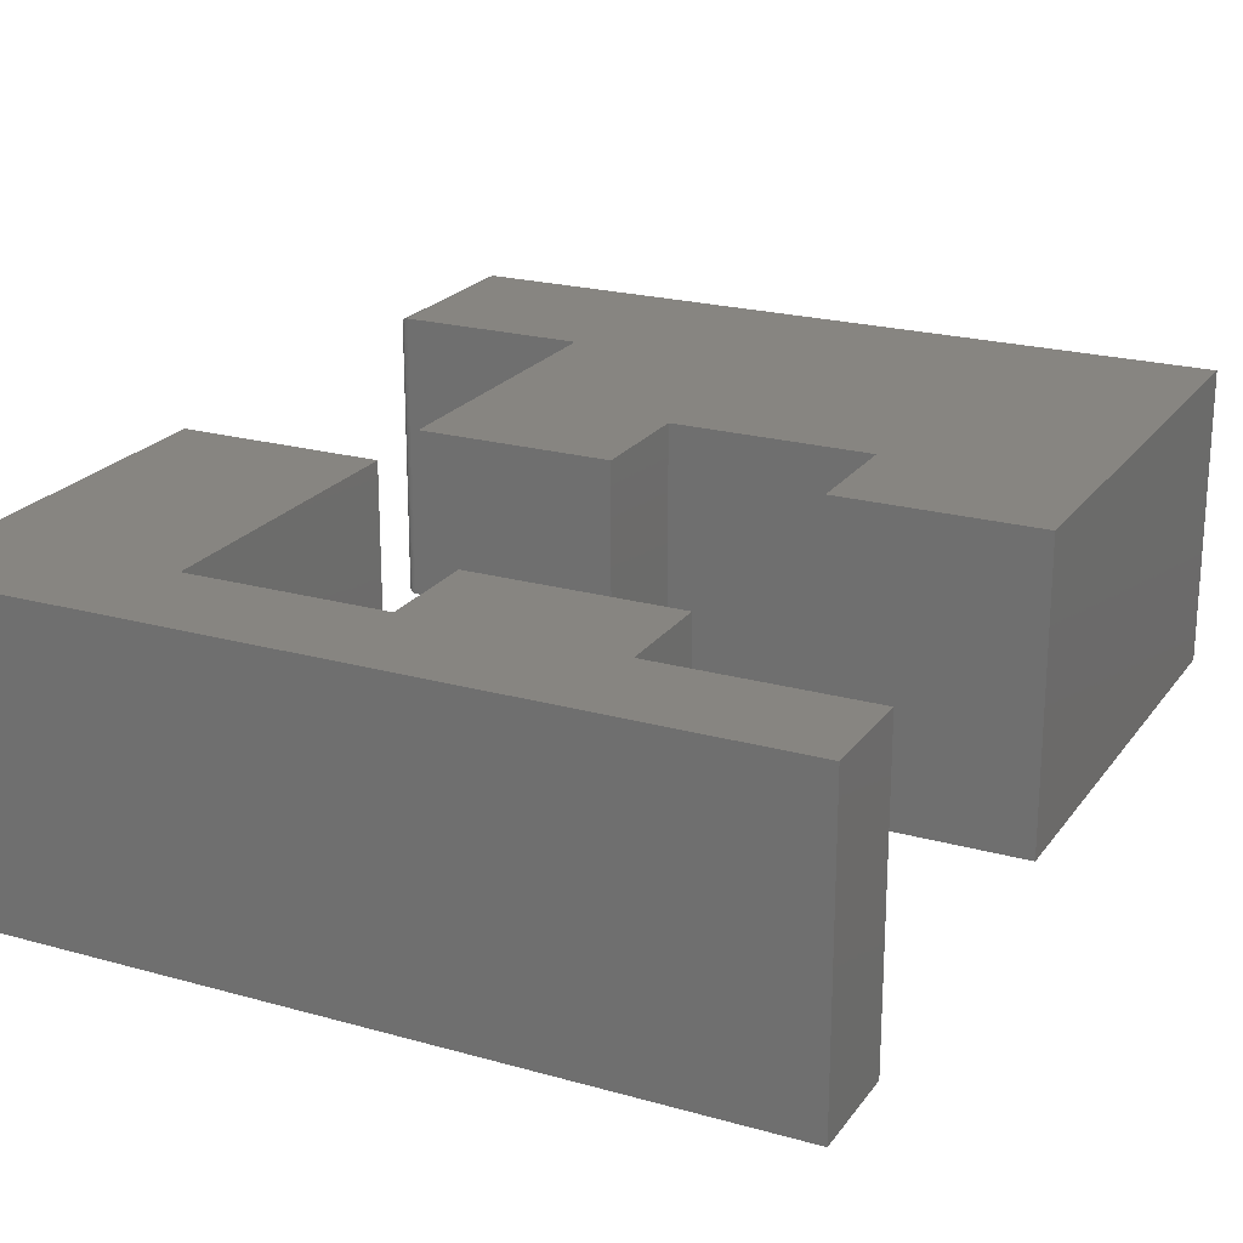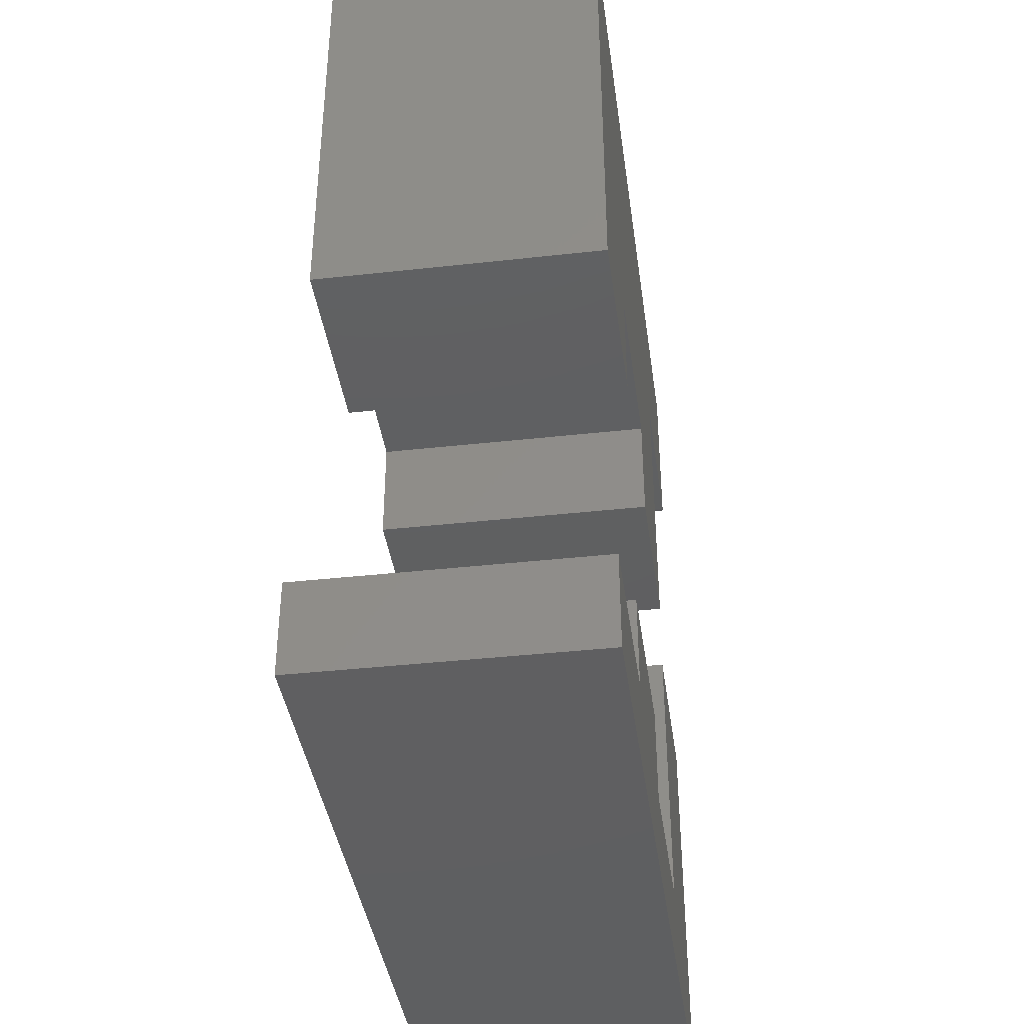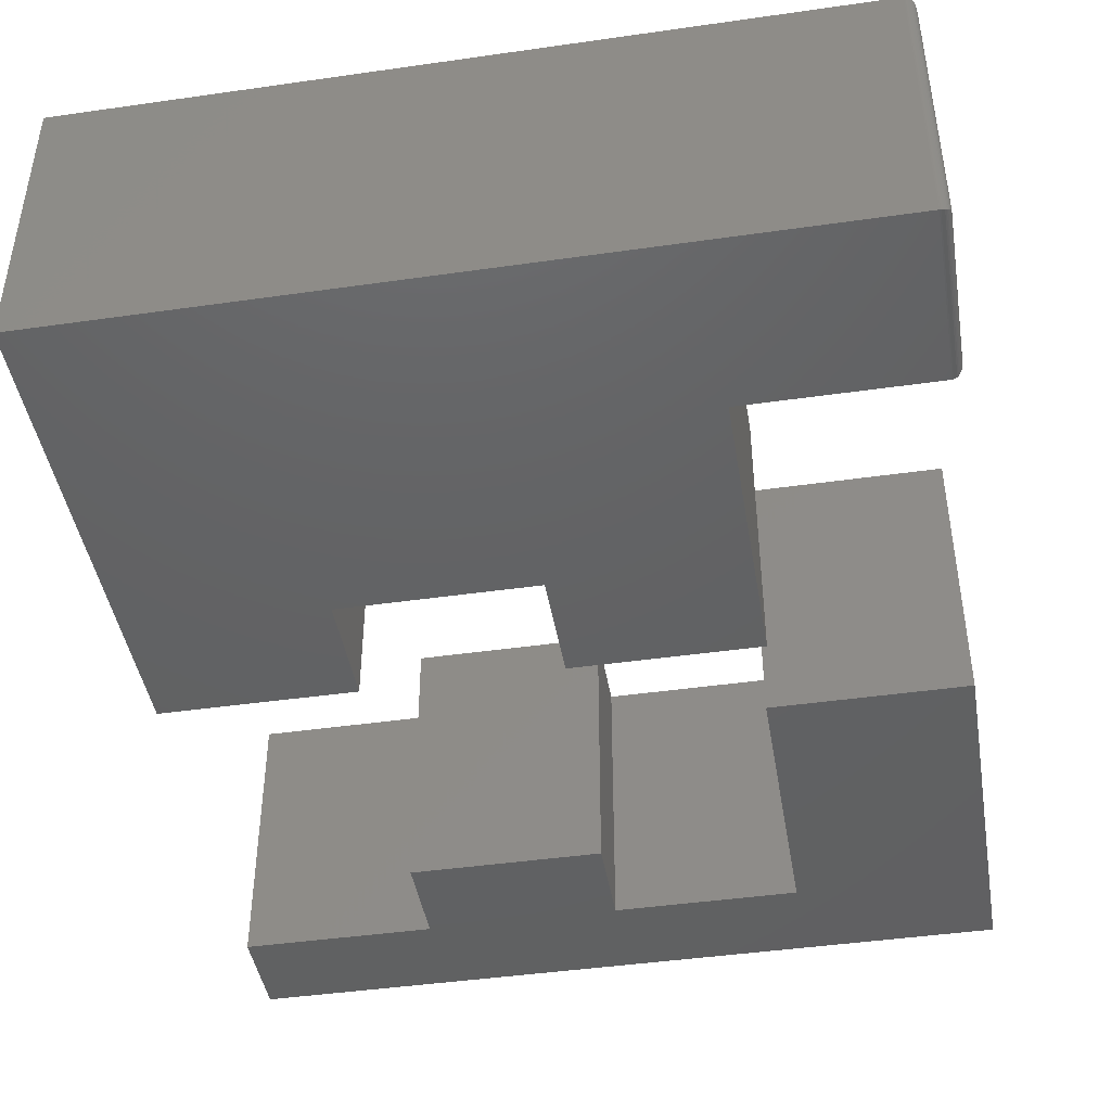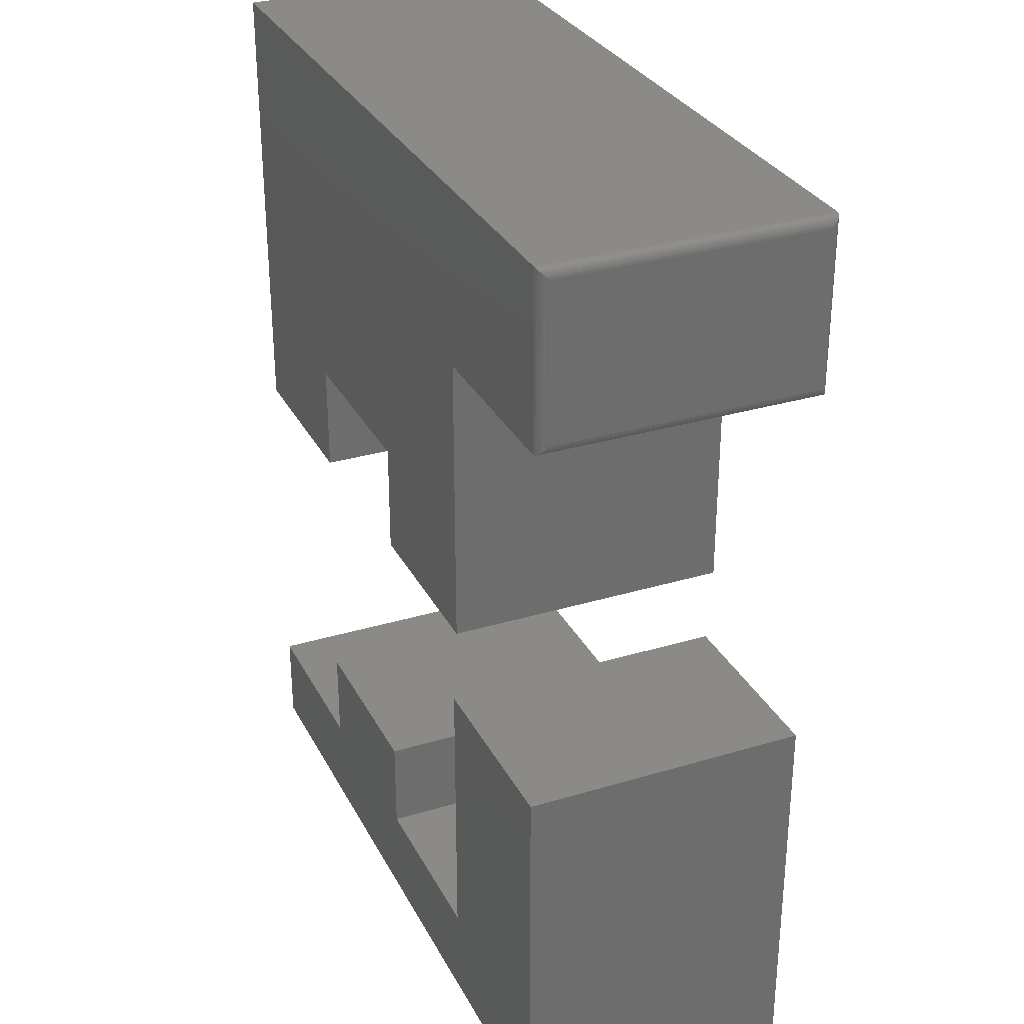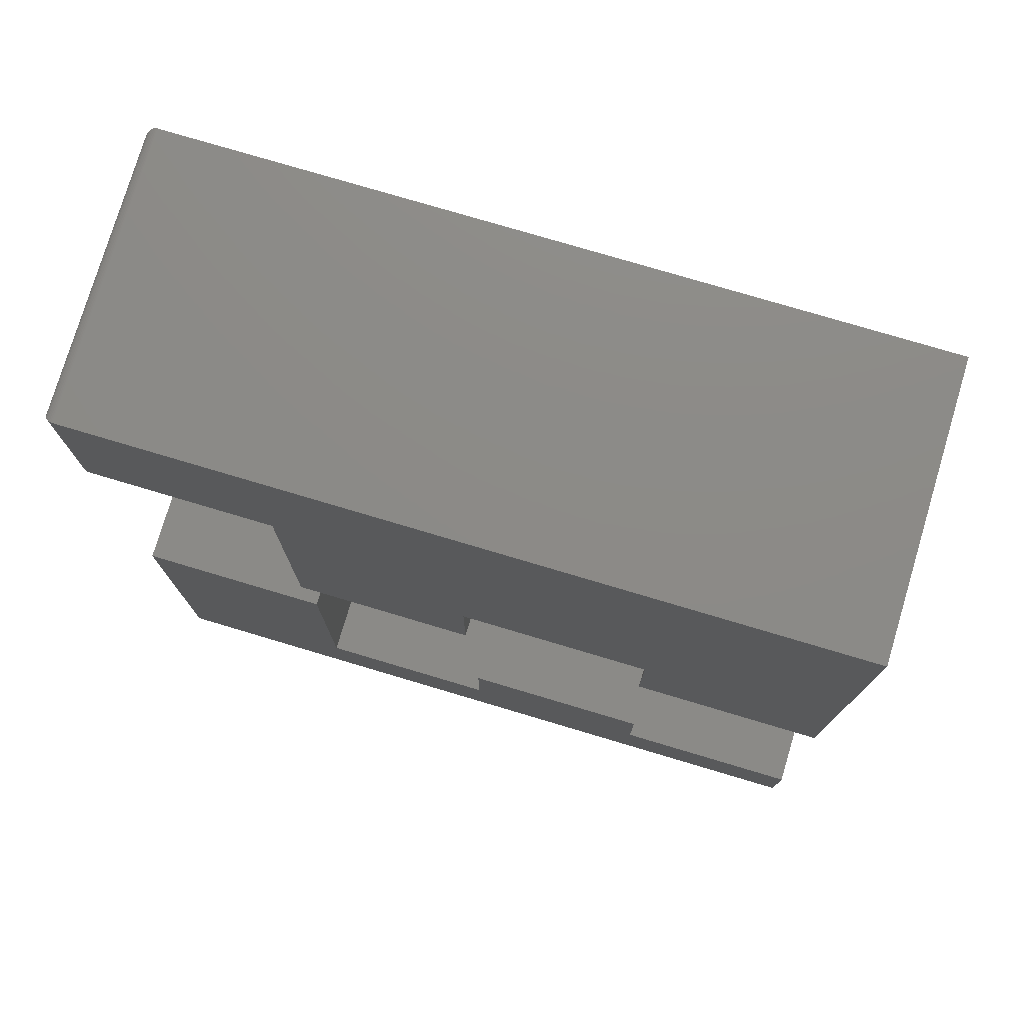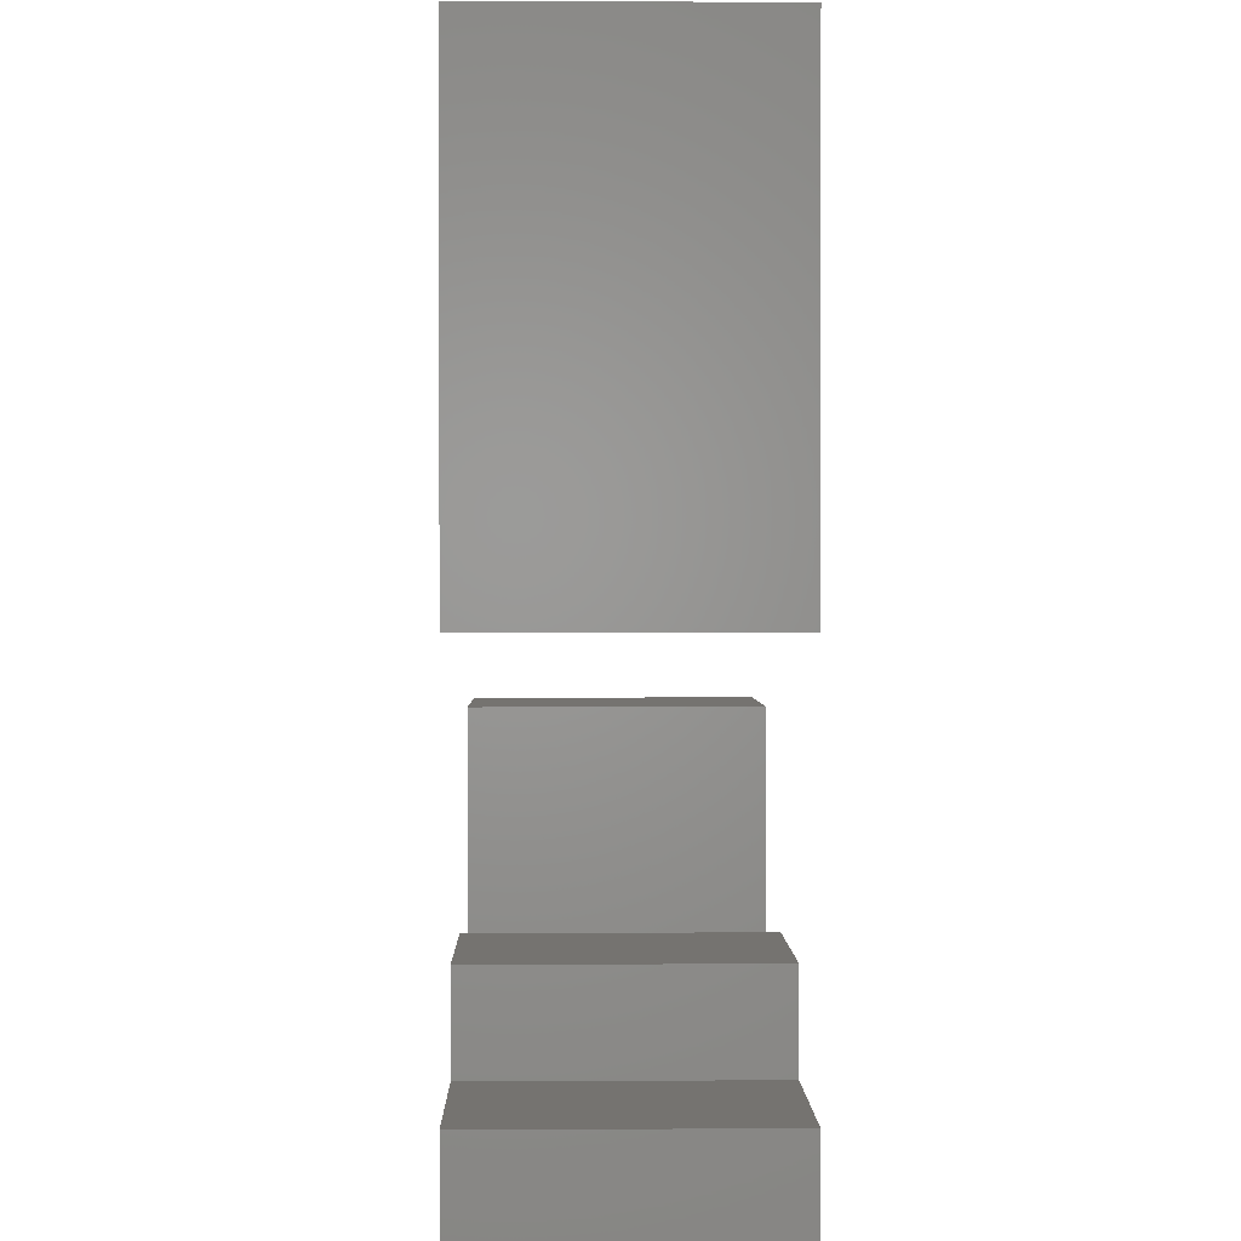
<metadata>
{"format":"stl","ext":"stl","renderer":"f3d","projection":"perspective","resolution":1024,"background":"white","views":[{"elev":22.0,"azim":-153.9,"up":"+Y"},{"elev":-39.4,"azim":-82.1,"up":"+Z"},{"elev":-44.1,"azim":9.5,"up":"+Y"},{"elev":30.6,"azim":66.6,"up":"+Z"},{"elev":76.9,"azim":-163.4,"up":"+Z"},{"elev":1.1,"azim":-91.1,"up":"+Z"}]}
</metadata>
<code>
# stl→obj: 76 verts, 144 faces
v -0.7266 -0.4531 -0.7422
v 0.4766 -0.4531 -0.7422
v 0.1726 -0.4531 -0.5902
v -0.1187 -0.4531 -0.5902
v -0.4226 -0.4531 -0.5902
v -0.7266 -0.4531 -0.5902
v 0.1726 -0.4531 -0.1343
v 0.4766 -0.4531 -0.1343
v -0.4226 -0.4531 -0.4382
v -0.1187 -0.4531 -0.4382
v -0.7266 0 -0.7422
v -0.7266 1.687e-17 -0.5902
v -0.4226 5.062e-17 -0.5902
v -0.1187 8.436e-17 -0.5902
v 0.1726 1.167e-16 -0.5902
v 0.4766 1.336e-16 -0.7422
v 0.1726 1.673e-16 -0.1343
v 0.4766 2.011e-16 -0.1343
v -0.4226 6.749e-17 -0.4382
v -0.1187 1.012e-16 -0.4382
v -0.7109 -0.4531 0
v -0.407 -0.4531 -1.861e-17
v -0.7109 -0.4531 0.7472
v -0.407 -0.4531 0.1773
v 0.4766 -0.4531 0.7472
v 0.1882 -0.4531 0.4686
v 0.4766 -0.4531 0.4686
v -0.103 -0.4531 -3.722e-17
v 0.1882 -0.4531 -5.506e-17
v -0.103 -0.4531 0.1773
v 0.4766 1.318e-16 0.4686
v 0.1882 9.983e-17 0.4686
v 0.4766 1.18e-16 0.7472
v -0.407 3.374e-17 0.1773
v -0.7109 5.08e-33 0.7472
v -0.407 3.374e-17 -1.861e-17
v -0.7109 0 0
v -0.103 6.749e-17 0.1773
v 0.1882 9.983e-17 -5.506e-17
v -0.103 6.749e-17 -3.722e-17
v 0.4922 -0.01562 0.4842
v 0.4922 -0.01562 0.7316
v 0.4922 -0.4375 0.4842
v 0.4922 -0.4375 0.7316
v 0.4918 -0.01195 0.7353
v 0.4918 -0.4412 0.7353
v 0.4833 -0.001535 0.7457
v 0.4855 -0.4503 0.7444
v 0.4855 -0.002811 0.7444
v 0.4875 -0.4487 0.7428
v 0.4875 -0.004419 0.7428
v 0.4891 -0.4468 0.7409
v 0.4891 -0.006313 0.7409
v 0.4904 -0.4447 0.7388
v 0.4904 -0.008436 0.7388
v 0.4785 -0.0001198 0.7471
v 0.4785 -0.453 0.7471
v 0.481 -0.0006303 0.7466
v 0.481 -0.4525 0.7466
v 0.4833 -0.4516 0.7457
v 0.4918 -0.01195 0.4805
v 0.4833 -0.001535 0.4701
v 0.4855 -0.002811 0.4714
v 0.4875 -0.004419 0.473
v 0.4891 -0.006313 0.4749
v 0.4904 -0.008436 0.477
v 0.4785 -0.0001198 0.4687
v 0.481 -0.0006303 0.4692
v 0.4918 -0.4412 0.4805
v 0.4904 -0.4447 0.477
v 0.4891 -0.4468 0.4749
v 0.4875 -0.4487 0.473
v 0.4855 -0.4503 0.4714
v 0.4833 -0.4516 0.4701
v 0.4785 -0.453 0.4687
v 0.481 -0.4525 0.4692
f 1 2 3
f 1 3 4
f 1 4 5
f 1 5 6
f 3 2 7
f 7 2 8
f 5 4 9
f 9 4 10
f 11 12 13
f 11 13 14
f 11 14 15
f 11 15 16
f 15 17 16
f 16 17 18
f 13 19 14
f 14 19 20
f 12 11 6
f 6 11 1
f 5 13 6
f 6 13 12
f 19 13 9
f 9 13 5
f 20 19 10
f 10 19 9
f 14 20 4
f 4 20 10
f 3 15 4
f 4 15 14
f 7 17 3
f 3 17 15
f 18 17 8
f 8 17 7
f 2 16 8
f 8 16 18
f 1 11 2
f 2 11 16
f 21 22 23
f 23 22 24
f 23 24 25
f 25 24 26
f 25 26 27
f 28 29 30
f 30 29 26
f 30 26 24
f 31 32 33
f 33 32 34
f 33 34 35
f 35 34 36
f 35 36 37
f 34 32 38
f 38 32 39
f 38 39 40
f 25 33 23
f 23 33 35
f 41 42 43
f 43 42 44
f 32 31 26
f 26 31 27
f 44 45 46
f 44 42 45
f 47 48 49
f 49 48 50
f 49 50 51
f 51 50 52
f 51 52 53
f 53 52 54
f 53 54 55
f 55 54 46
f 55 46 45
f 33 25 56
f 56 25 57
f 56 57 58
f 58 57 59
f 58 59 47
f 47 59 60
f 47 60 48
f 42 61 45
f 42 41 61
f 62 49 63
f 63 49 51
f 63 51 64
f 64 51 53
f 64 53 65
f 65 53 55
f 65 55 66
f 66 55 45
f 66 45 61
f 31 33 67
f 67 33 56
f 67 56 68
f 68 56 58
f 68 58 62
f 62 58 47
f 62 47 49
f 41 69 61
f 41 43 69
f 61 69 70
f 61 70 66
f 66 70 71
f 66 71 65
f 65 71 72
f 65 72 64
f 64 72 73
f 64 73 63
f 63 73 74
f 27 31 75
f 75 31 67
f 75 67 76
f 76 67 68
f 76 68 74
f 74 68 62
f 74 62 63
f 43 46 69
f 43 44 46
f 69 46 54
f 69 54 70
f 70 54 52
f 70 52 71
f 71 52 50
f 71 50 72
f 72 50 48
f 72 48 73
f 73 48 60
f 25 27 57
f 57 27 75
f 57 75 59
f 59 75 76
f 59 76 60
f 60 76 74
f 60 74 73
f 23 35 21
f 21 35 37
f 29 39 26
f 26 39 32
f 28 40 29
f 29 40 39
f 38 40 30
f 30 40 28
f 34 38 24
f 24 38 30
f 36 34 22
f 22 34 24
f 21 37 22
f 22 37 36

</code>
